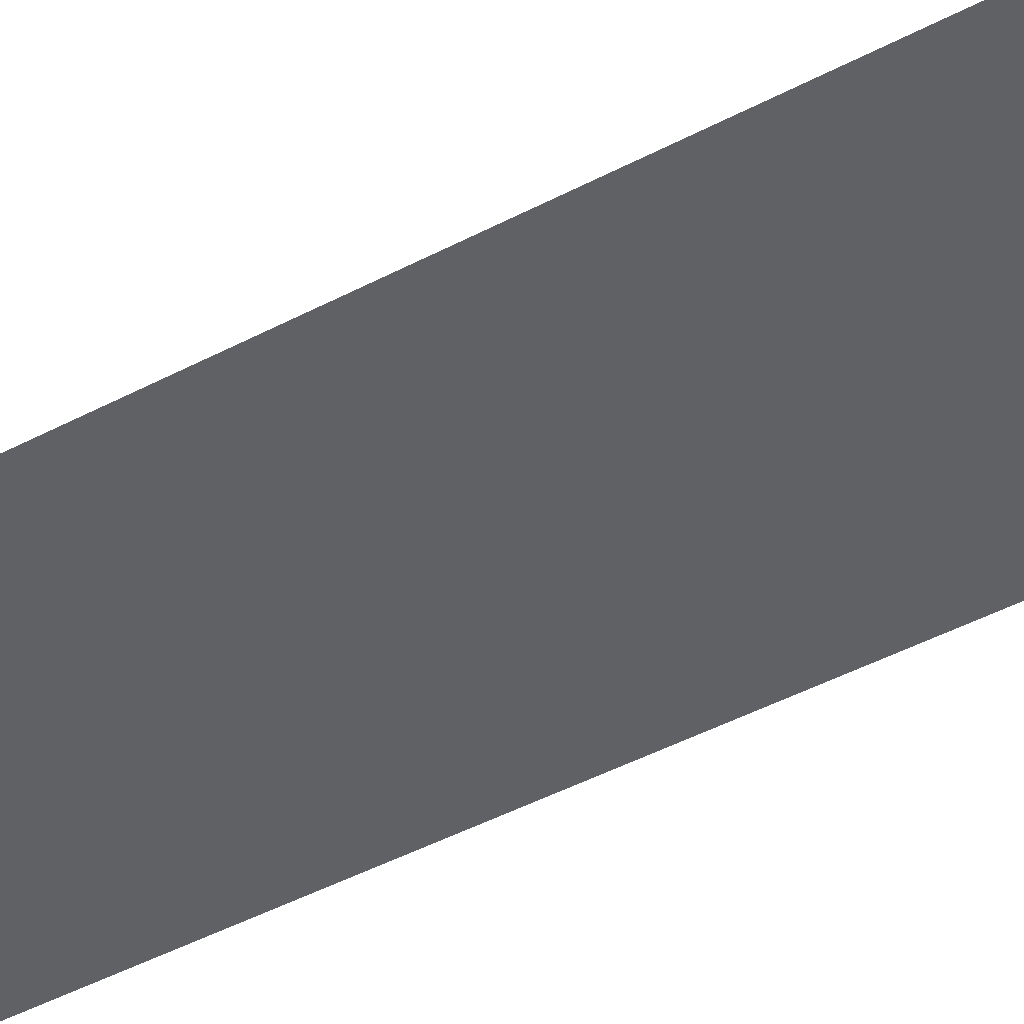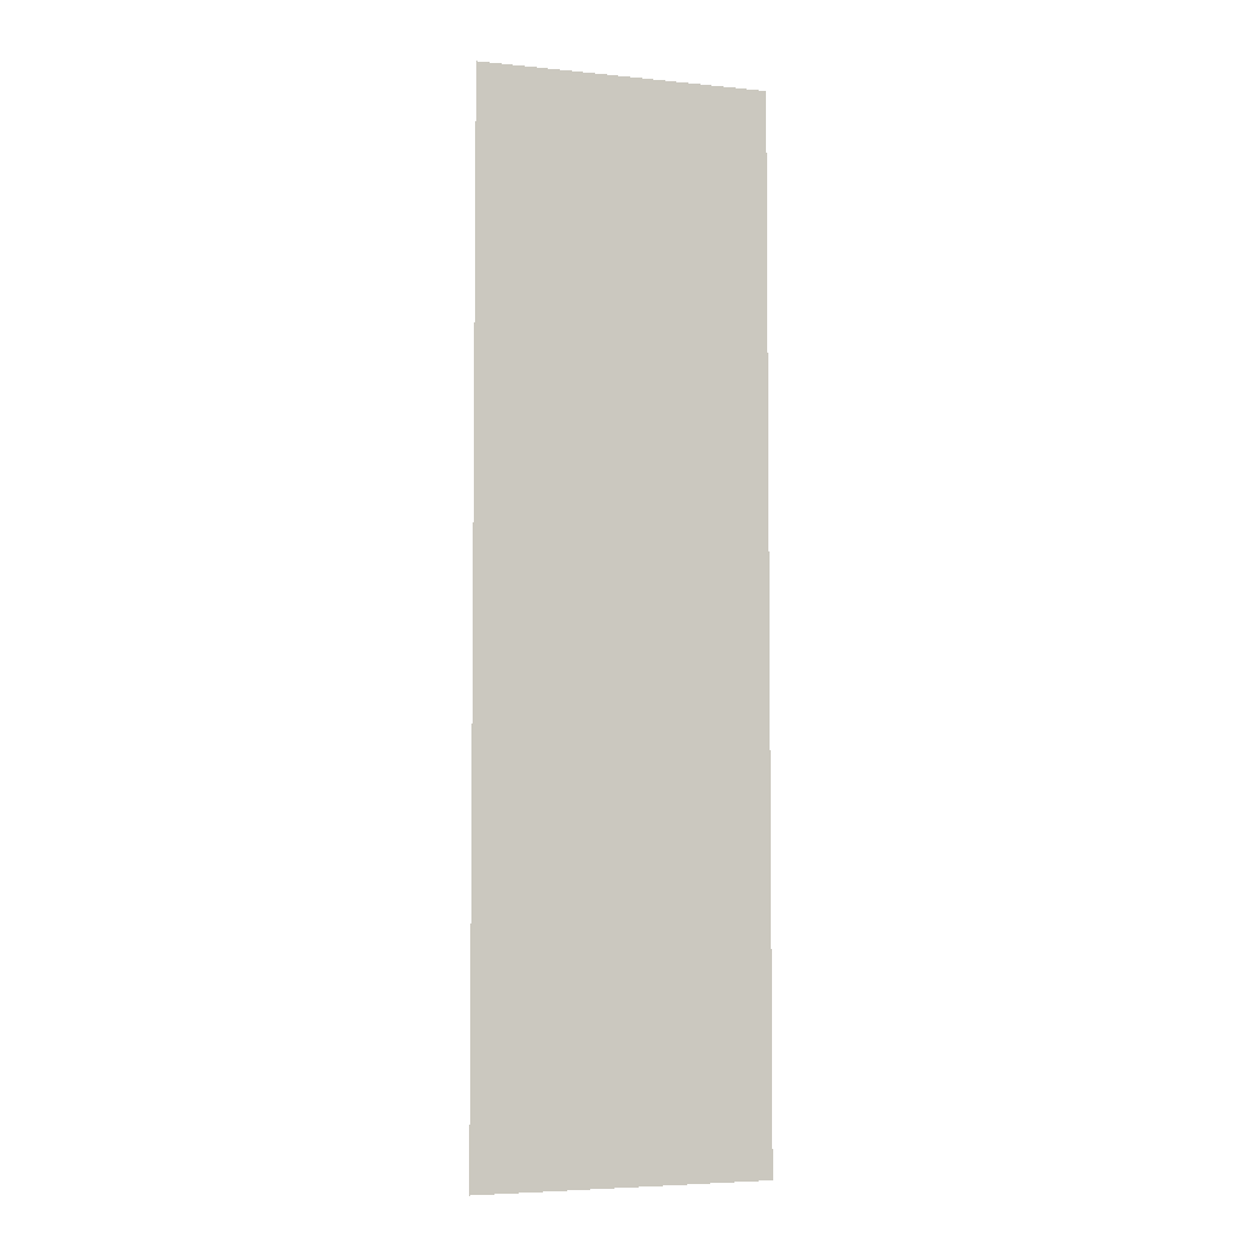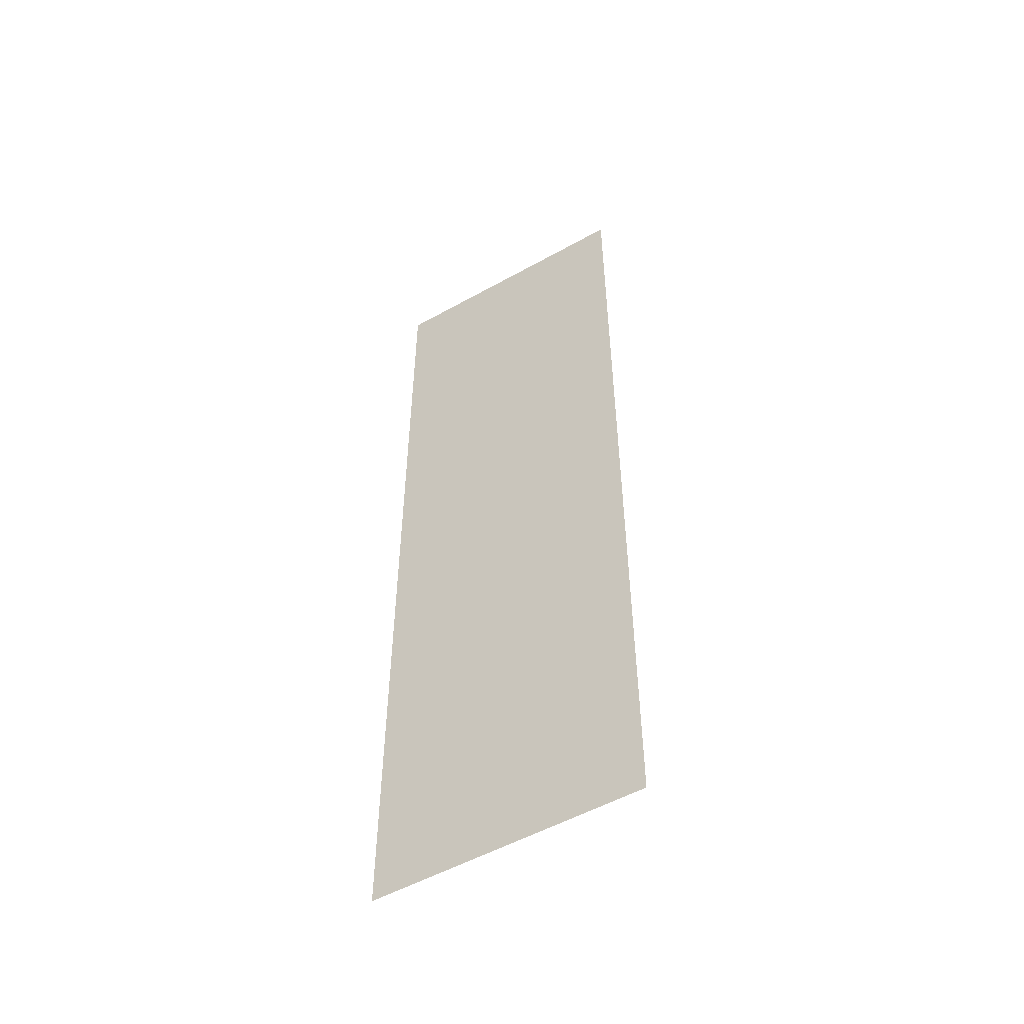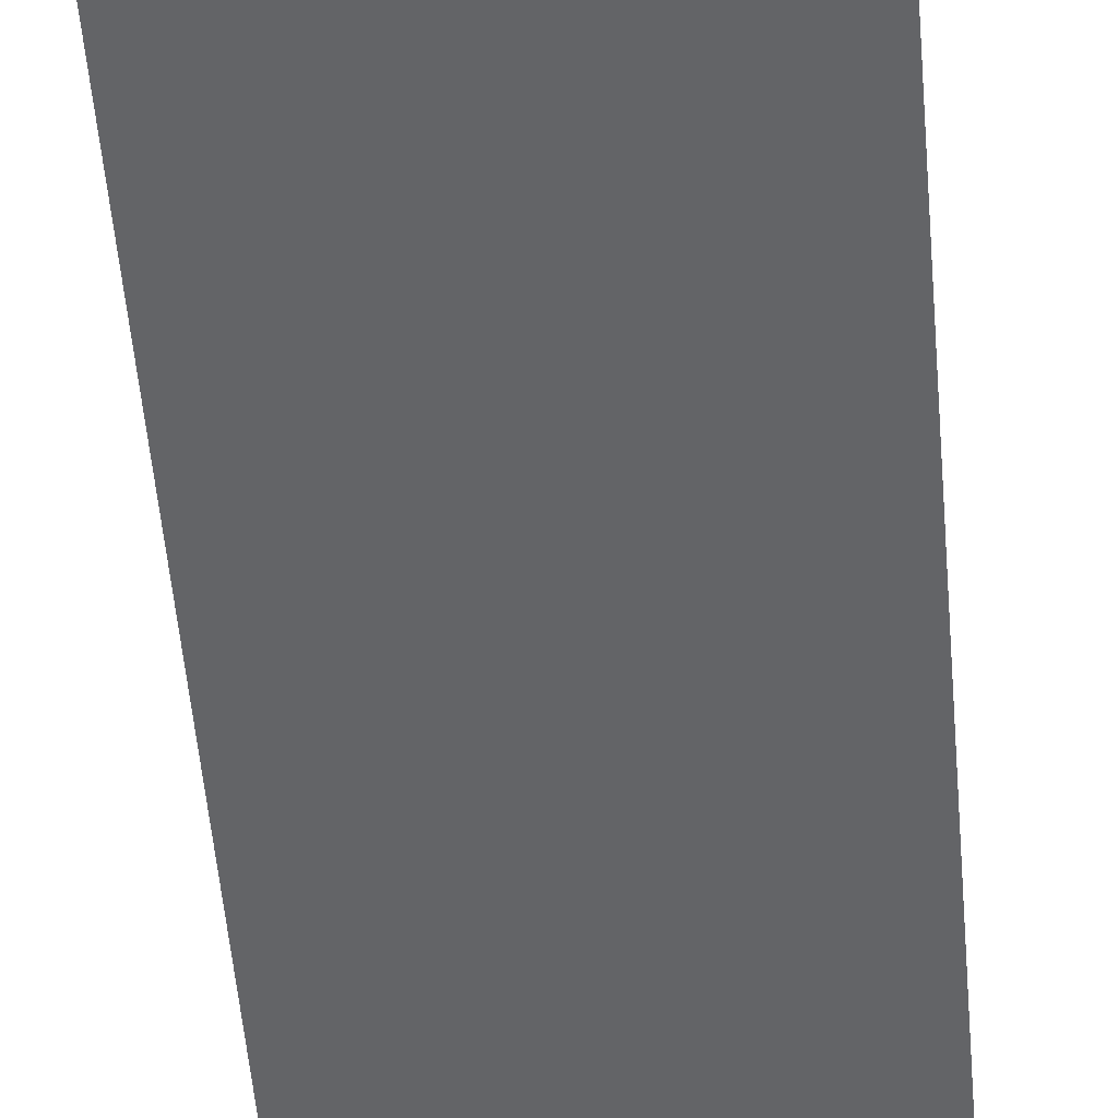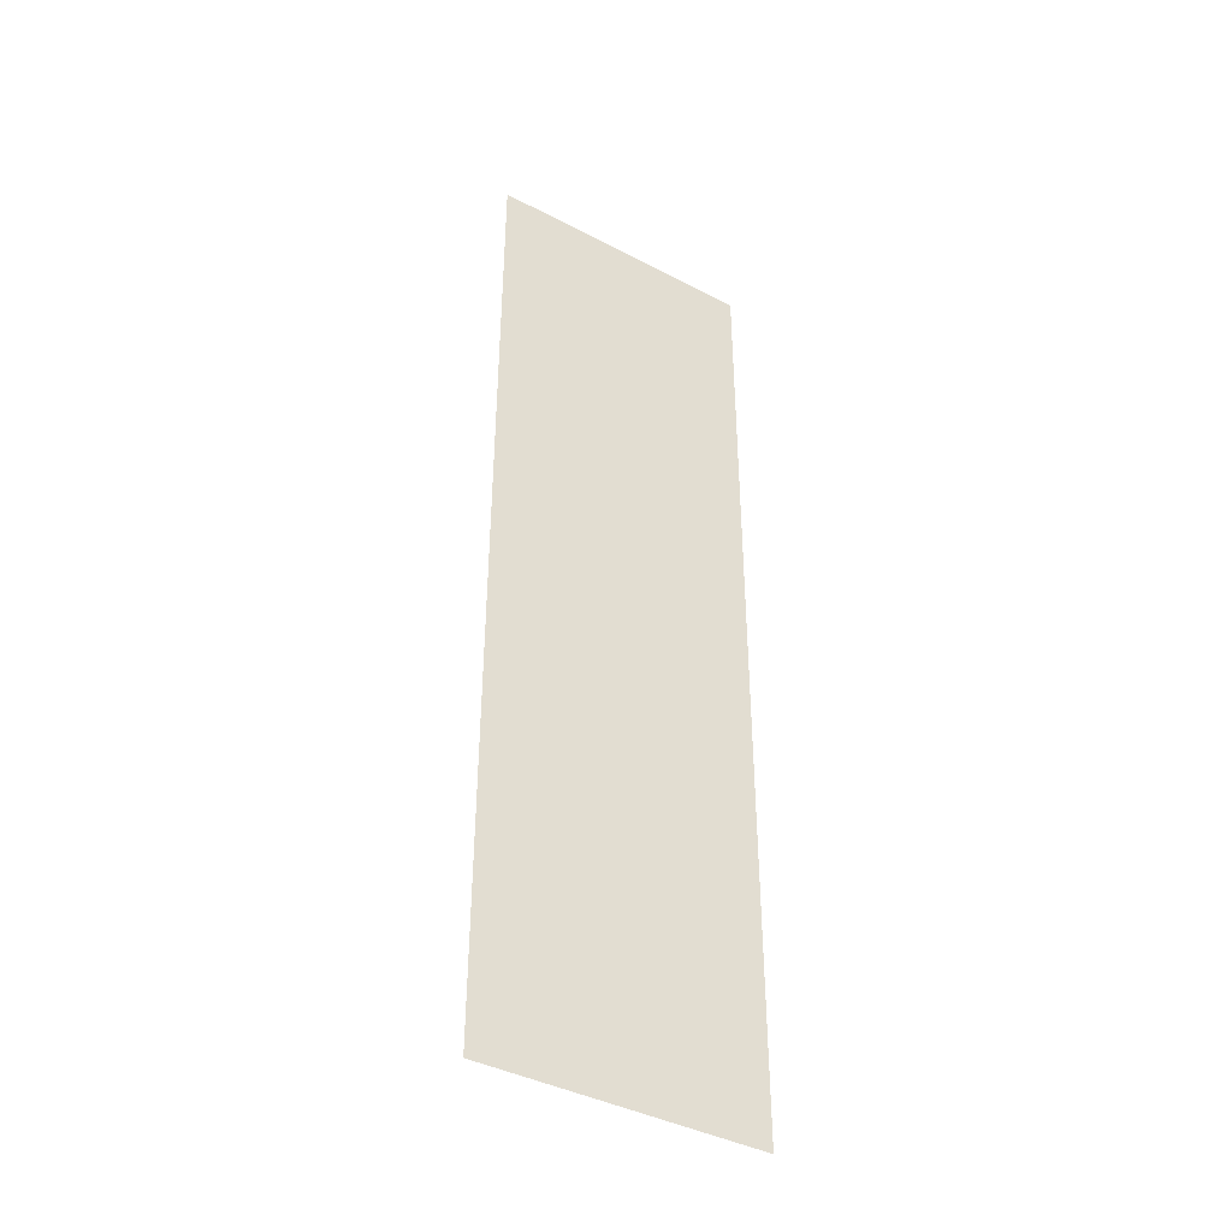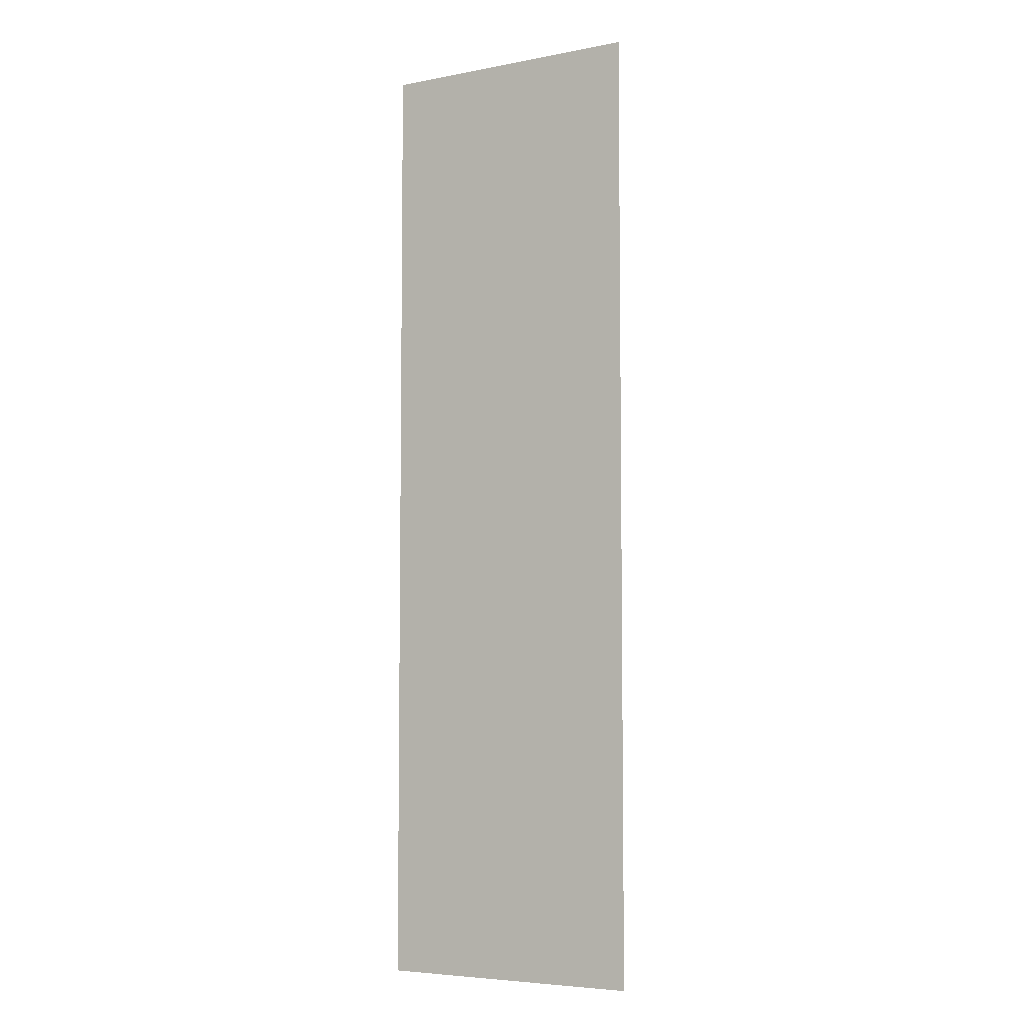
<metadata>
{"format":"obj","ext":"obj","renderer":"f3d","projection":"perspective","resolution":1024,"background":"white","views":[{"elev":-45.6,"azim":-58.6,"up":"+Y"},{"elev":-5.2,"azim":-17.2,"up":"+Z"},{"elev":-53.4,"azim":30.8,"up":"+Z"},{"elev":-51.2,"azim":-175.3,"up":"+Y"},{"elev":-40.9,"azim":-32.5,"up":"+Z"},{"elev":-5.6,"azim":30.4,"up":"+Z"}]}
</metadata>
<code>
o Mesh 0
v 0.058 0.017 -0.116
v 0.113 0.008 0.178
v 0.103 0.01 0.177
v 0.093 0.01 -0.108
v 0.08 0.01 -0.114
v 0.076 0.01 -0.115
v 0.076 0.017 -0.197
v 0.093 0.017 -0.196
v 0.097 0.008 -0.195
v 0.137 0.01 -0.051
v 0.142 0.01 -0.096
v 0.131 0.01 -0.122
v 0.141 0.017 -0.189
v 0.135 0.008 -0.144
v 0.139 0.017 -0.205
v 0.136 0.008 -0.205
v 0.133 0.01 0.107
v 0.136 0.01 0.15
v 0.133 0.01 0.181
v 0.132 0.01 0.181
v 0.13 0.008 0.181
v 0.063 0.017 -0.116
v 0.125 0.008 0.179
v 0.111 0.008 0.176
v 0.108 0.01 0.177
v 0.097 0.01 -0.107
v 0.093 0.008 -0.108
v 0.08 0.008 -0.114
v 0.097 0.017 -0.195
v 0.101 0.008 -0.192
v 0.133 0.01 0.133
v 0.131 0.008 -0.122
v 0.137 0.017 -0.158
v 0.132 0.008 -0.201
v 0.133 0.008 0.143
v 0.133 0.008 0.133
v 0.133 0.01 0.143
v 0.13 0.01 0.181
v 0.076 0.008 -0.115
v 0.067 0.008 -0.116
v 0.125 0.01 0.179
v 0.111 0.01 0.176
v 0.109 0.01 -0.117
v 0.089 0.008 -0.112
v 0.067 0.017 -0.116
v 0.087 0.017 -0.123
v 0.102 0.017 -0.127
v 0.101 0.017 -0.192
v 0.103 0.008 -0.19
v 0.12 0.008 -0.118
v 0.135 0.017 -0.144
v 0.131 0.008 -0.133
v 0.136 0.017 -0.205
v 0.127 0.008 -0.198
v 0.087 0.008 -0.123
v 0.071 0.008 -0.118
v 0.113 0.01 0.178
v 0.097 0.008 -0.107
v 0.102 0.008 -0.127
v 0.071 0.017 -0.118
v 0.103 0.017 -0.19
v 0.105 0.008 -0.19
v 0.12 0.008 -0.127
v 0.12 0.01 -0.118
v 0.129 0.008 -0.13
v 0.132 0.017 -0.201
v 0.122 0.008 -0.197
v 0.114 0.01 -0.119
v 0.109 0.008 -0.117
v 0.105 0.017 -0.19
v 0.11 0.008 -0.19
v 0.123 0.008 -0.127
v 0.117 0.008 -0.126
v 0.131 0.017 -0.133
v 0.127 0.008 -0.128
v 0.127 0.017 -0.198
v 0.117 0.008 -0.193
v 0.117 0.017 -0.126
v 0.11 0.017 -0.19
v 0.123 0.017 -0.127
v 0.114 0.008 -0.119
v 0.129 0.017 -0.13
v 0.127 0.017 -0.128
v 0.122 0.017 -0.197
v 0.117 0.017 -0.193
v 0.12 0.017 -0.127
v 0.047 0.008 0.061
v 0.049 0.008 0.11
v 0.049 0.008 0.086
v 0.049 0.01 0.086
v 0.035 0.008 0.192
v 0.049 0.01 0.11
v 0.047 0.01 0.061
v 0.046 0.008 -0.19
v 0.055 0.008 0.16
v 0.05 0.008 0.12
v 0.05 0.01 0.12
v 0.048 0.01 0.03
v 0.048 0.008 0.03
v 0.05 0.008 -0.13
v 0.051 0.008 -0.173
v 0.035 0.008 -0.221
v 0.056 0.008 0.167
v 0.053 0.008 0.127
v 0.052 0.01 -0.041
v 0.051 0.017 -0.173
v 0.052 0.008 -0.156
v 0.15 0.008 -0.221
v 0.15 0.008 0.192
v 0.049 0.008 -0.198
v 0.053 0.01 0.127
v 0.056 0.01 0.167
v 0.061 0.008 0.172
v 0.055 0.008 0.144
v 0.052 0.008 -0.041
v 0.052 0.017 -0.156
v 0.046 0.017 -0.19
v 0.05 0.017 -0.13
v 0.08 0.008 0.177
v 0.051 0.008 -0.199
v 0.142 0.008 0.032
v 0.061 0.01 0.172
v 0.055 0.01 0.16
v 0.066 0.008 0.174
v 0.056 0.008 0.136
v 0.056 0.01 0.136
v 0.055 0.01 -0.085
v 0.055 0.008 -0.085
v 0.052 0.008 -0.119
v 0.052 0.017 -0.199
v 0.049 0.017 -0.198
v 0.052 0.017 -0.119
v 0.091 0.008 0.177
v 0.07 0.008 0.175
v 0.052 0.008 -0.199
v 0.142 0.008 -0.096
v 0.14 0.008 0.049
v 0.062 0.01 -0.102
v 0.055 0.01 0.144
v 0.066 0.01 0.174
v 0.053 0.008 -0.117
v 0.053 0.017 -0.117
v 0.051 0.017 -0.199
v 0.096 0.008 0.178
v 0.091 0.01 0.177
v 0.07 0.01 0.175
v 0.06 0.008 -0.198
v 0.139 0.008 0.02
v 0.141 0.008 -0.189
v 0.142 0.01 0.032
v 0.139 0.008 0.167
v 0.062 0.008 -0.102
v 0.054 0.008 -0.117
v 0.06 0.017 -0.198
v 0.103 0.008 0.177
v 0.08 0.01 0.177
v 0.076 0.008 -0.197
v 0.139 0.01 0.02
v 0.137 0.008 -0.011
v 0.139 0.008 -0.114
v 0.14 0.008 -0.204
v 0.14 0.01 0.049
v 0.138 0.008 0.157
v 0.133 0.008 0.181
v 0.072 0.01 -0.113
v 0.058 0.008 -0.116
v 0.054 0.017 -0.117
v 0.108 0.008 0.177
v 0.096 0.01 0.178
v 0.089 0.01 -0.112
v 0.093 0.008 -0.196
v 0.137 0.01 -0.011
v 0.137 0.008 -0.051
v 0.139 0.01 -0.114
v 0.137 0.008 -0.158
v 0.14 0.017 -0.204
v 0.139 0.008 -0.205
v 0.133 0.008 0.107
v 0.138 0.01 0.157
v 0.136 0.008 0.15
v 0.139 0.01 0.167
v 0.132 0.008 0.181
v 0.072 0.008 -0.113
v 0.063 0.008 -0.116
f 87 88 89
f 89 90 87
f 87 91 88
f 88 92 89
f 90 89 92
f 93 87 90
f 94 91 87
f 88 91 95 96
f 92 88 97
f 90 92 97
f 93 90 98
f 87 93 99
f 94 87 100 101
f 91 94 102
f 96 97 88
f 95 91 103
f 104 96 95
f 97 105 90
f 98 99 93
f 105 98 90
f 99 100 87
f 101 106 94
f 107 101 100
f 91 102 108 109
f 110 102 94
f 97 96 111
f 103 112 95
f 103 91 113
f 95 114 104
f 104 111 96
f 111 105 97
f 99 98 115
f 105 115 98
f 99 115 100
f 106 101 116
f 117 94 106
f 100 118 107
f 107 116 101
f 109 119 91
f 108 102 120
f 108 121 109
f 94 117 110
f 120 102 110
f 112 103 122
f 123 95 112
f 113 122 103
f 113 91 124
f 95 123 114
f 125 104 114
f 111 104 126
f 127 105 111
f 115 105 128
f 129 100 115
f 116 130 106
f 117 106 131
f 118 100 132
f 116 107 118
f 133 119 109
f 124 91 119 134
f 135 108 120
f 121 108 136
f 121 137 109
f 131 110 117
f 110 131 120
f 122 138 112
f 123 112 139
f 122 113 140
f 124 140 113
f 139 114 123
f 114 139 125
f 125 126 104
f 126 127 111
f 127 128 105
f 128 141 115
f 141 129 115
f 129 132 100
f 130 116 142
f 130 143 106
f 143 131 106
f 118 132 116
f 144 133 109
f 133 145 119
f 134 146 124
f 134 119 146
f 135 120 130
f 147 108 135
f 121 136 148
f 136 108 149
f 121 150 137
f 137 151 109
f 143 120 131
f 140 138 122
f 112 138 126
f 126 139 112
f 140 124 146
f 126 125 139
f 138 127 126
f 128 127 152
f 153 141 128
f 141 142 129
f 132 129 142
f 154 130 142
f 142 116 132
f 143 130 120
f 155 144 109
f 133 144 145
f 156 119 145
f 156 146 119
f 130 154 135
f 147 135 154
f 157 108 147
f 148 158 121
f 148 136 159
f 136 149 160
f 149 108 161
f 150 121 158
f 162 137 150
f 151 137 163
f 151 164 109
f 165 138 140
f 146 165 140
f 138 152 127
f 152 166 128
f 166 153 128
f 141 153 142
f 167 154 142
f 168 155 109
f 144 155 169
f 169 145 144
f 145 170 156
f 156 165 146
f 147 154 157
f 171 108 157
f 158 148 172
f 159 172 148
f 173 159 136
f 160 174 136
f 149 175 160
f 161 176 149
f 161 108 177
f 150 158 162
f 137 162 178
f 163 179 151
f 163 137 180
f 151 181 164
f 164 182 109
f 165 183 138
f 152 138 183
f 184 166 152
f 166 1 153
f 167 142 153
f 1 154 167
f 2 168 109
f 155 168 3
f 3 169 155
f 169 4 145
f 4 170 145
f 170 5 156
f 6 165 156
f 7 157 154
f 171 157 8
f 9 108 171
f 158 172 162
f 172 159 10
f 136 11 173
f 173 10 159
f 174 160 12
f 11 136 174
f 149 13 175
f 175 14 160
f 176 161 15
f 13 149 176
f 177 15 161
f 177 108 16
f 137 178 180
f 17 178 162
f 179 163 18
f 181 151 179
f 180 18 163
f 19 164 181
f 182 164 20
f 182 21 109
f 165 6 183
f 183 184 152
f 166 184 1
f 167 153 1
f 22 154 1
f 23 2 109
f 24 168 2
f 25 3 168
f 3 26 169
f 26 4 169
f 4 27 170
f 5 170 28
f 5 6 156
f 7 154 22
f 7 8 157
f 8 29 171
f 9 171 29
f 30 108 9
f 162 172 17
f 10 17 172
f 10 173 11
f 174 12 31 17
f 32 12 160
f 11 174 10
f 33 175 13
f 175 33 14
f 160 14 32
f 176 15 13
f 177 16 15
f 16 108 34
f 180 178 35
f 178 17 36
f 179 18 181
f 18 180 37
f 181 18 19
f 19 20 164
f 20 38 182
f 21 182 38
f 21 23 109
f 39 183 6
f 40 184 183
f 22 1 184
f 23 41 2
f 24 2 42
f 24 42 168
f 25 168 42
f 25 43 3
f 43 26 3
f 4 26 27
f 44 170 27
f 28 39 5
f 44 28 170
f 6 5 39
f 45 7 22
f 8 7 46
f 29 8 47
f 29 48 9
f 30 9 48
f 49 108 30
f 10 174 17
f 31 12 20
f 31 36 17
f 32 50 12
f 13 15 33
f 51 14 33
f 14 52 32
f 53 15 16
f 16 34 53
f 34 108 54
f 35 37 180
f 36 35 178
f 18 37 19
f 20 19 31
f 20 12 38
f 38 41 21
f 23 21 41
f 39 55 183
f 56 40 183
f 184 40 22
f 57 2 41
f 57 42 2
f 42 43 25
f 26 43 58
f 58 27 26
f 27 59 44
f 28 55 39
f 44 55 28
f 45 22 40
f 60 7 45
f 47 8 46
f 46 7 60
f 48 29 47
f 48 61 30
f 49 30 61
f 62 108 49
f 36 31 35
f 32 63 50
f 64 12 50
f 15 53 33
f 33 53 51
f 14 51 52
f 52 65 32
f 66 53 34
f 34 54 66
f 54 108 67
f 37 35 31
f 37 31 19
f 38 12 41
f 55 56 183
f 56 60 40
f 41 68 57
f 57 68 42
f 68 43 42
f 69 58 43
f 58 59 27
f 59 55 44
f 45 40 60
f 47 46 59
f 46 60 55
f 61 48 47
f 61 70 49
f 62 49 70
f 71 108 62
f 72 63 32
f 63 73 50
f 64 50 68
f 12 64 41
f 53 66 51
f 74 52 51
f 52 74 65
f 65 75 32
f 76 66 54
f 54 67 76
f 67 108 77
f 56 55 60
f 64 68 41
f 43 68 69
f 69 59 58
f 55 59 46
f 59 73 47
f 78 61 47
f 70 61 78
f 70 79 62
f 71 62 79
f 77 108 71
f 75 72 32
f 72 80 63
f 73 63 78
f 50 73 81
f 81 68 50
f 51 66 74
f 82 65 74
f 75 65 83
f 66 76 82
f 84 76 67
f 77 85 67
f 81 69 68
f 73 59 69
f 78 47 73
f 79 70 78
f 79 85 71
f 77 71 85
f 72 75 80
f 86 63 80
f 86 78 63
f 81 73 69
f 74 66 82
f 82 83 65
f 83 80 75
f 82 76 83
f 84 67 85
f 76 84 80
f 85 79 78
f 80 84 86
f 86 85 78
f 83 76 80
f 84 85 86

</code>
